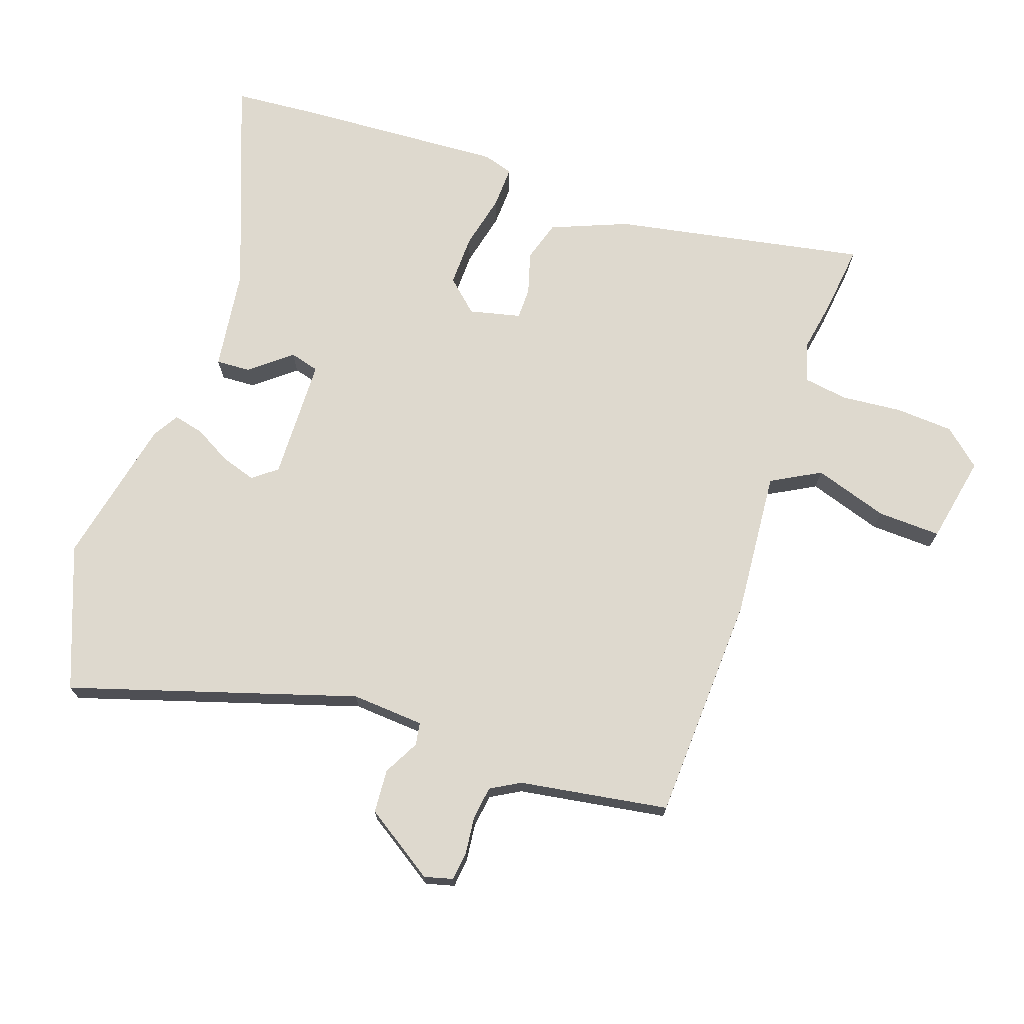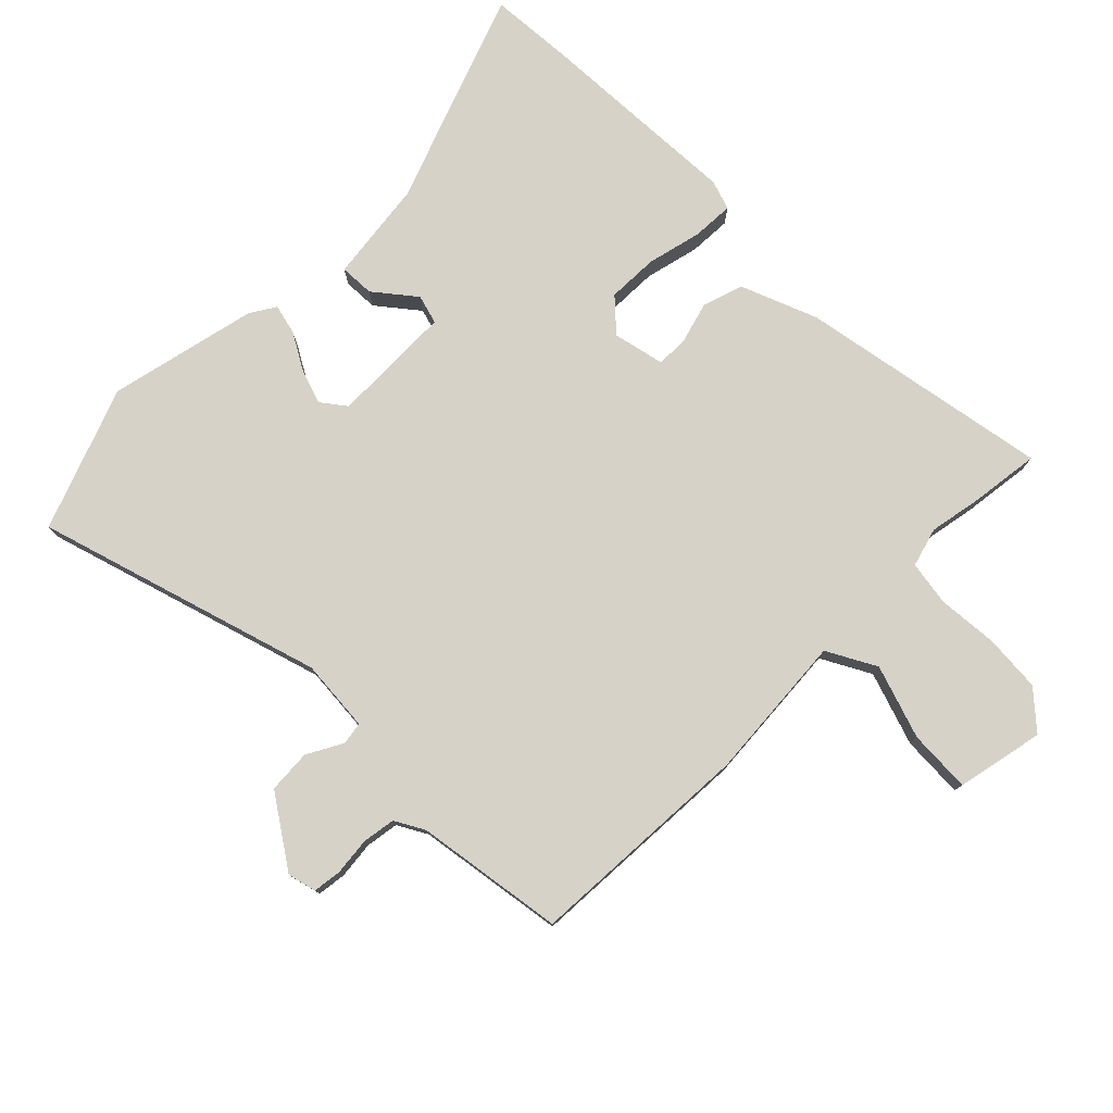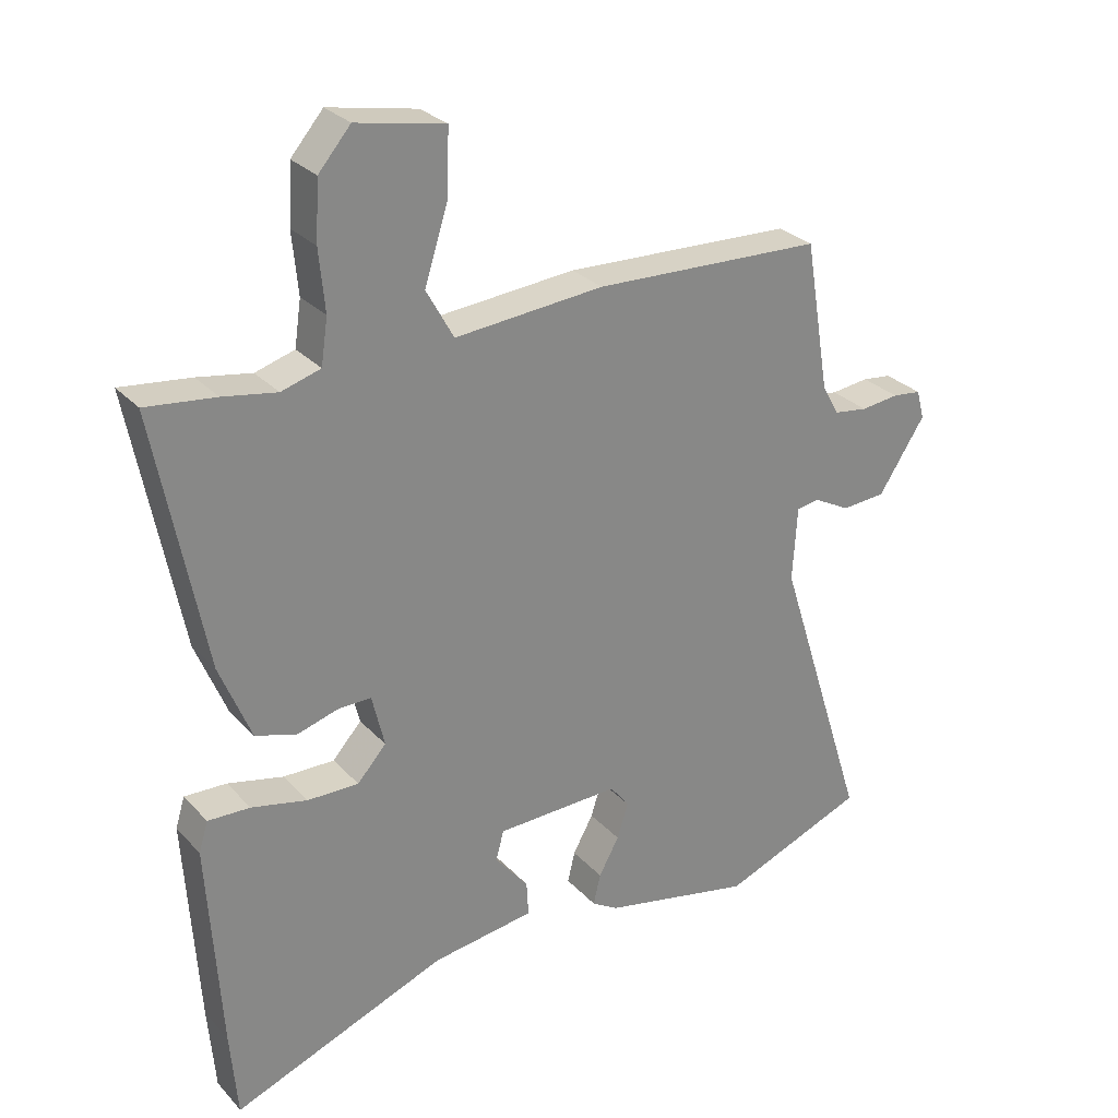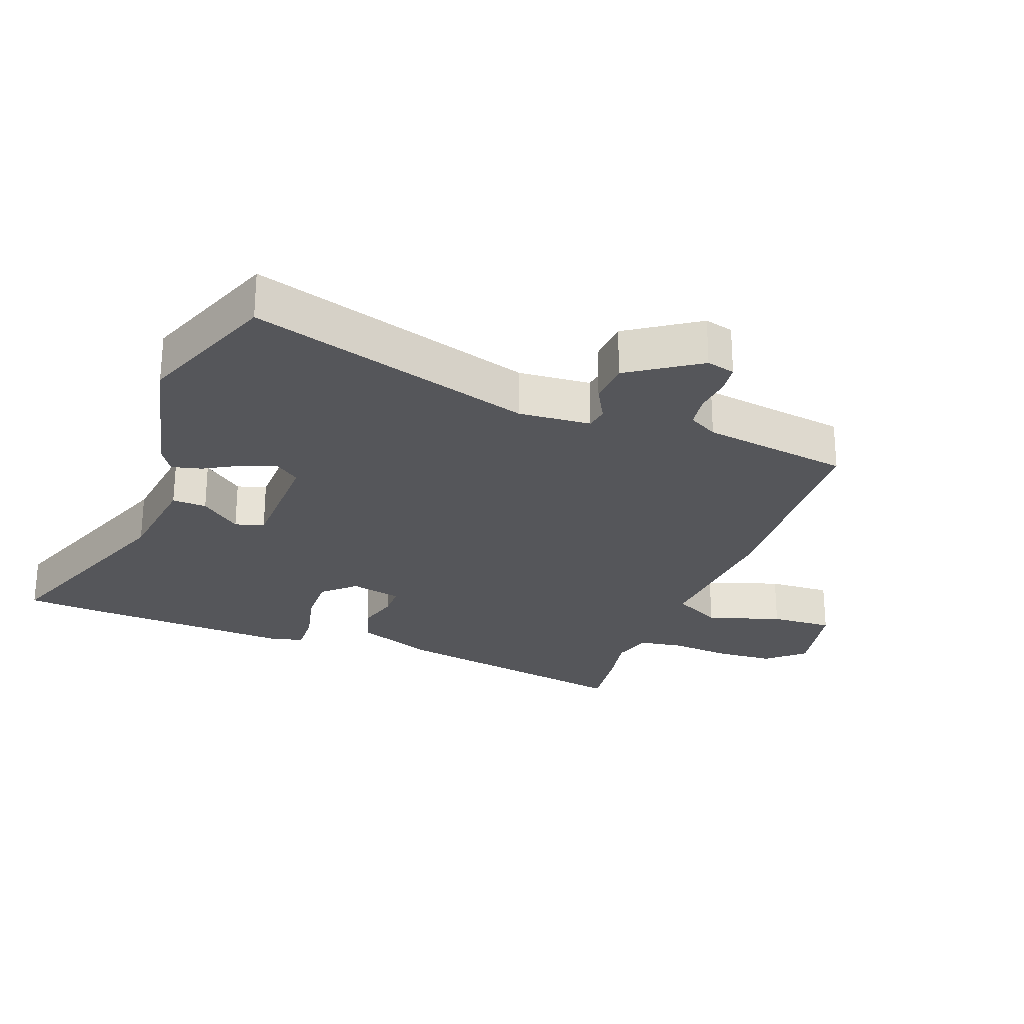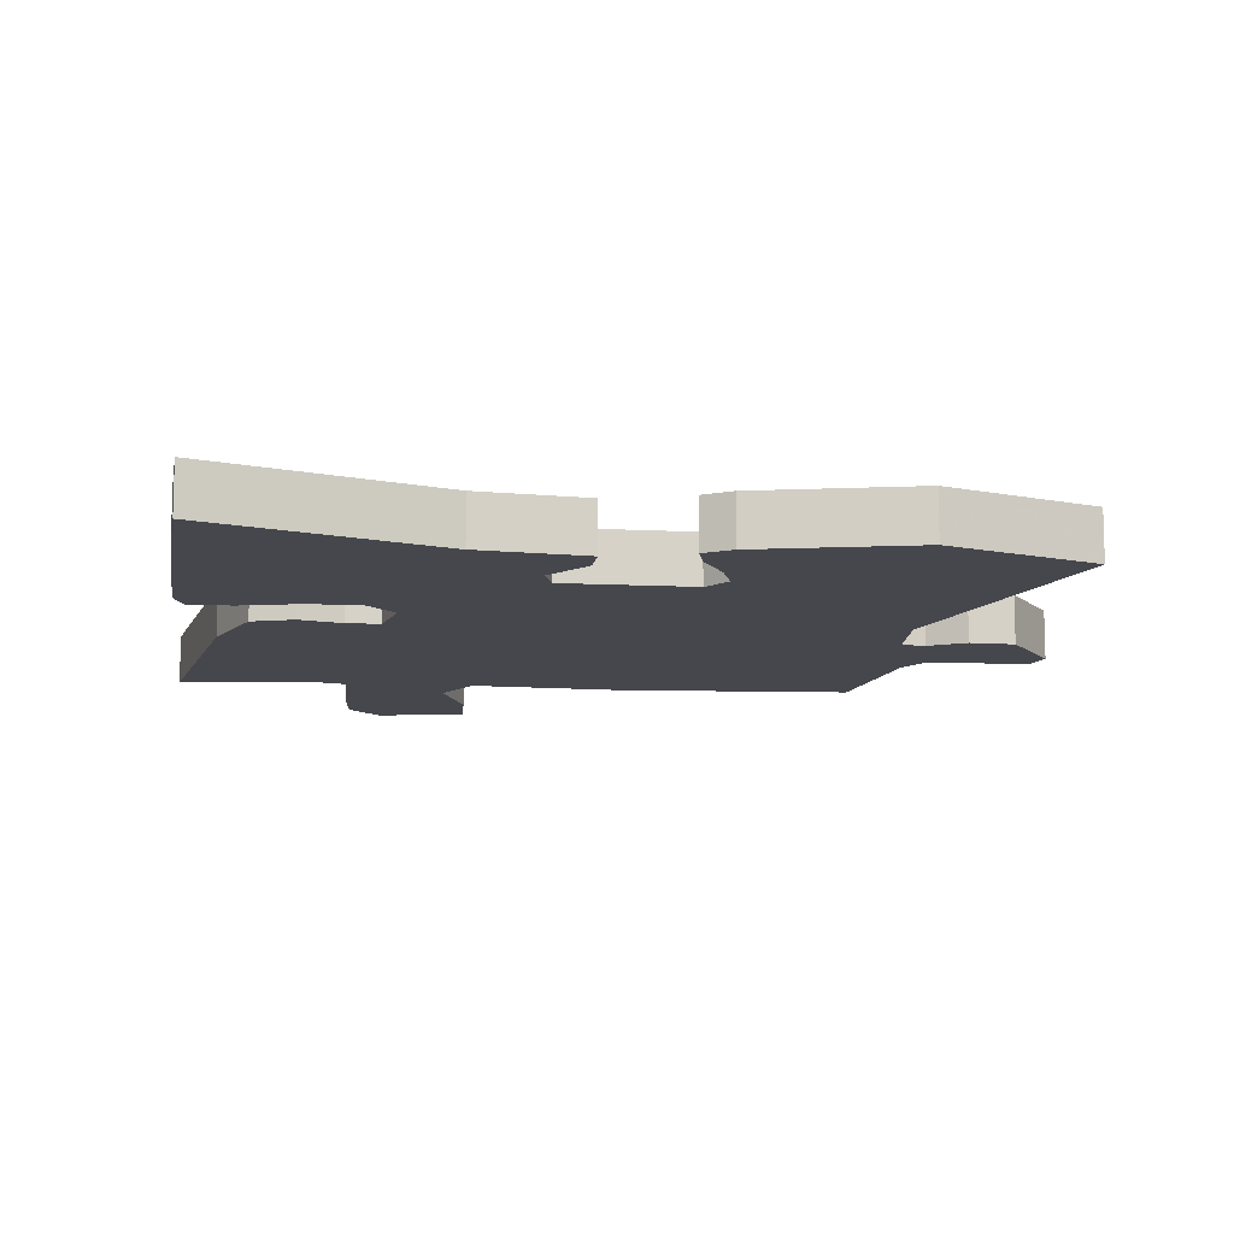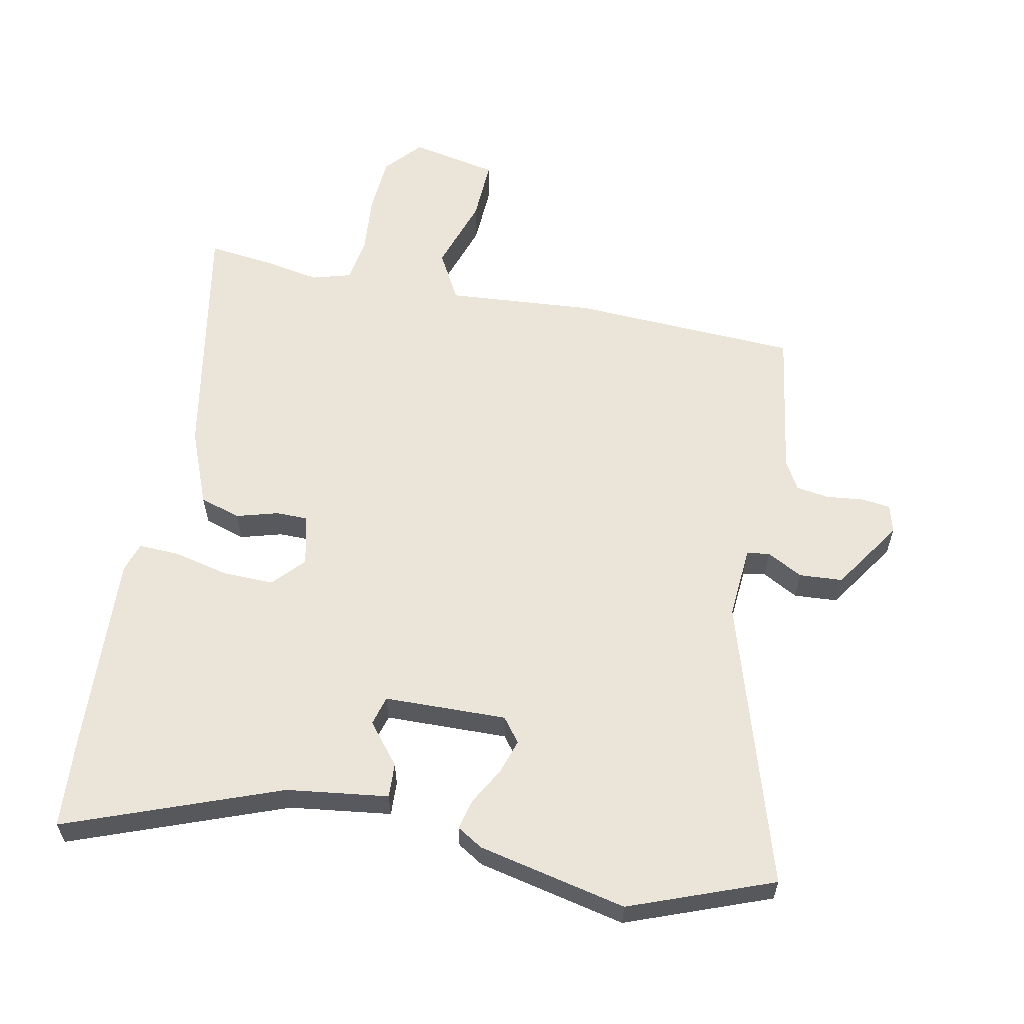
<metadata>
{"format":"obj","ext":"obj","renderer":"f3d","projection":"perspective","resolution":1024,"background":"white","views":[{"elev":71.6,"azim":-70.6,"up":"+Y"},{"elev":78.1,"azim":-44.2,"up":"+Y"},{"elev":28.0,"azim":146.9,"up":"+Z"},{"elev":-25.8,"azim":-109.8,"up":"+Y"},{"elev":-10.9,"azim":174.4,"up":"+Y"},{"elev":59.6,"azim":-168.1,"up":"+Y"}]}
</metadata>
<code>
v 0.503 0.07 -0.467
v 0.492 0.07 -0.598
v 0.165 0.07 -0.471
v 0.009 0.07 -0.449
v 0.012 0.07 -0.396
v 0.063 0.07 -0.334
v 0.051 0.07 -0.289
v -0.137 0.07 -0.283
v -0.166 0.07 -0.32
v -0.149 0.07 -0.374
v -0.118 0.07 -0.43
v -0.107 0.07 -0.477
v -0.147 0.07 -0.501
v -0.376 0.07 -0.549
v -0.595 0.07 -0.463
v -0.456 0.07 -0.025
v -0.463 0.07 0.087
v -0.498 0.07 0.093
v -0.553 0.07 0.064
v -0.62 0.07 0.069
v -0.691 0.07 0.178
v -0.679 0.07 0.222
v -0.635 0.07 0.227
v -0.577 0.07 0.22
v -0.526 0.07 0.227
v -0.5 0.07 0.272
v -0.462 0.07 0.501
v -0.112 0.07 0.514
v 0.115 0.07 0.494
v 0.157 0.07 0.569
v 0.121 0.07 0.683
v 0.118 0.07 0.78
v 0.253 0.07 0.806
v 0.302 0.07 0.749
v 0.307 0.07 0.66
v 0.298 0.07 0.567
v 0.308 0.07 0.498
v 0.368 0.07 0.48
v 0.45 0.07 0.494
v 0.556 0.07 0.506
v 0.481 0.07 0.119
v 0.433 0.07 0.002
v 0.37 0.07 -0.017
v 0.306 0.07 0.002
v 0.257 0.07 0.002
v 0.238 0.07 -0.077
v 0.282 0.07 -0.126
v 0.36 0.07 -0.125
v 0.445 0.07 -0.106
v 0.509 0.07 -0.104
v 0.523 0.07 -0.15
v 0.503 0 -0.467
v 0.492 0 -0.598
v 0.165 0 -0.471
v 0.009 0 -0.449
v 0.012 0 -0.396
v 0.063 0 -0.334
v 0.051 0 -0.289
v -0.137 0 -0.283
v -0.166 0 -0.32
v -0.149 0 -0.374
v -0.118 0 -0.43
v -0.107 0 -0.477
v -0.147 0 -0.501
v -0.376 0 -0.549
v -0.595 0 -0.463
v -0.456 0 -0.025
v -0.463 0 0.087
v -0.498 0 0.093
v -0.553 0 0.064
v -0.62 0 0.069
v -0.691 0 0.178
v -0.679 0 0.222
v -0.635 0 0.227
v -0.577 0 0.22
v -0.526 0 0.227
v -0.5 0 0.272
v -0.462 0 0.501
v -0.112 0 0.514
v 0.115 0 0.494
v 0.157 0 0.569
v 0.121 0 0.683
v 0.118 0 0.78
v 0.253 0 0.806
v 0.302 0 0.749
v 0.307 0 0.66
v 0.298 0 0.567
v 0.308 0 0.498
v 0.368 0 0.48
v 0.45 0 0.494
v 0.556 0 0.506
v 0.481 0 0.119
v 0.433 0 0.002
v 0.37 0 -0.017
v 0.306 0 0.002
v 0.257 0 0.002
v 0.238 0 -0.077
v 0.282 0 -0.126
v 0.36 0 -0.125
v 0.445 0 -0.106
v 0.509 0 -0.104
v 0.523 0 -0.15
f 48 49 50 51
f 47 48 51 1
f 46 47 1 2
f 41 42 43 44
f 41 44 45
f 38 39 40 41
f 37 38 41 45
f 36 37 45 46
f 34 35 36
f 33 34 36 46
f 30 31 32 33
f 26 27 28 29
f 25 26 29
f 21 22 23 24
f 21 24 25
f 18 19 20 21
f 17 18 21 25
f 13 14 15 16
f 13 16 17
f 10 11 12 13
f 9 10 13 17
f 8 9 17 25
f 3 4 5 6
f 46 2 3 6
f 30 33 46 6
f 7 8 25 29
f 6 7 29 30
f 102 101 100 99
f 52 102 99 98
f 53 52 98 97
f 95 94 93 92
f 96 95 92
f 92 91 90 89
f 96 92 89 88
f 97 96 88 87
f 87 86 85
f 97 87 85 84
f 84 83 82 81
f 80 79 78 77
f 80 77 76
f 75 74 73 72
f 76 75 72
f 72 71 70 69
f 76 72 69 68
f 67 66 65 64
f 68 67 64
f 64 63 62 61
f 68 64 61 60
f 76 68 60 59
f 57 56 55 54
f 57 54 53 97
f 57 97 84 81
f 80 76 59 58
f 81 80 58 57
f 1 52 53 2
f 2 53 54 3
f 3 54 55 4
f 4 55 56 5
f 5 56 57 6
f 6 57 58 7
f 7 58 59 8
f 8 59 60 9
f 9 60 61 10
f 10 61 62 11
f 11 62 63 12
f 12 63 64 13
f 13 64 65 14
f 14 65 66 15
f 15 66 67 16
f 16 67 68 17
f 17 68 69 18
f 18 69 70 19
f 19 70 71 20
f 20 71 72 21
f 21 72 73 22
f 22 73 74 23
f 23 74 75 24
f 24 75 76 25
f 25 76 77 26
f 26 77 78 27
f 27 78 79 28
f 28 79 80 29
f 29 80 81 30
f 30 81 82 31
f 31 82 83 32
f 32 83 84 33
f 33 84 85 34
f 34 85 86 35
f 35 86 87 36
f 36 87 88 37
f 37 88 89 38
f 38 89 90 39
f 39 90 91 40
f 40 91 92 41
f 41 92 93 42
f 42 93 94 43
f 43 94 95 44
f 44 95 96 45
f 45 96 97 46
f 46 97 98 47
f 47 98 99 48
f 48 99 100 49
f 49 100 101 50
f 50 101 102 51
f 51 102 52 1

</code>
